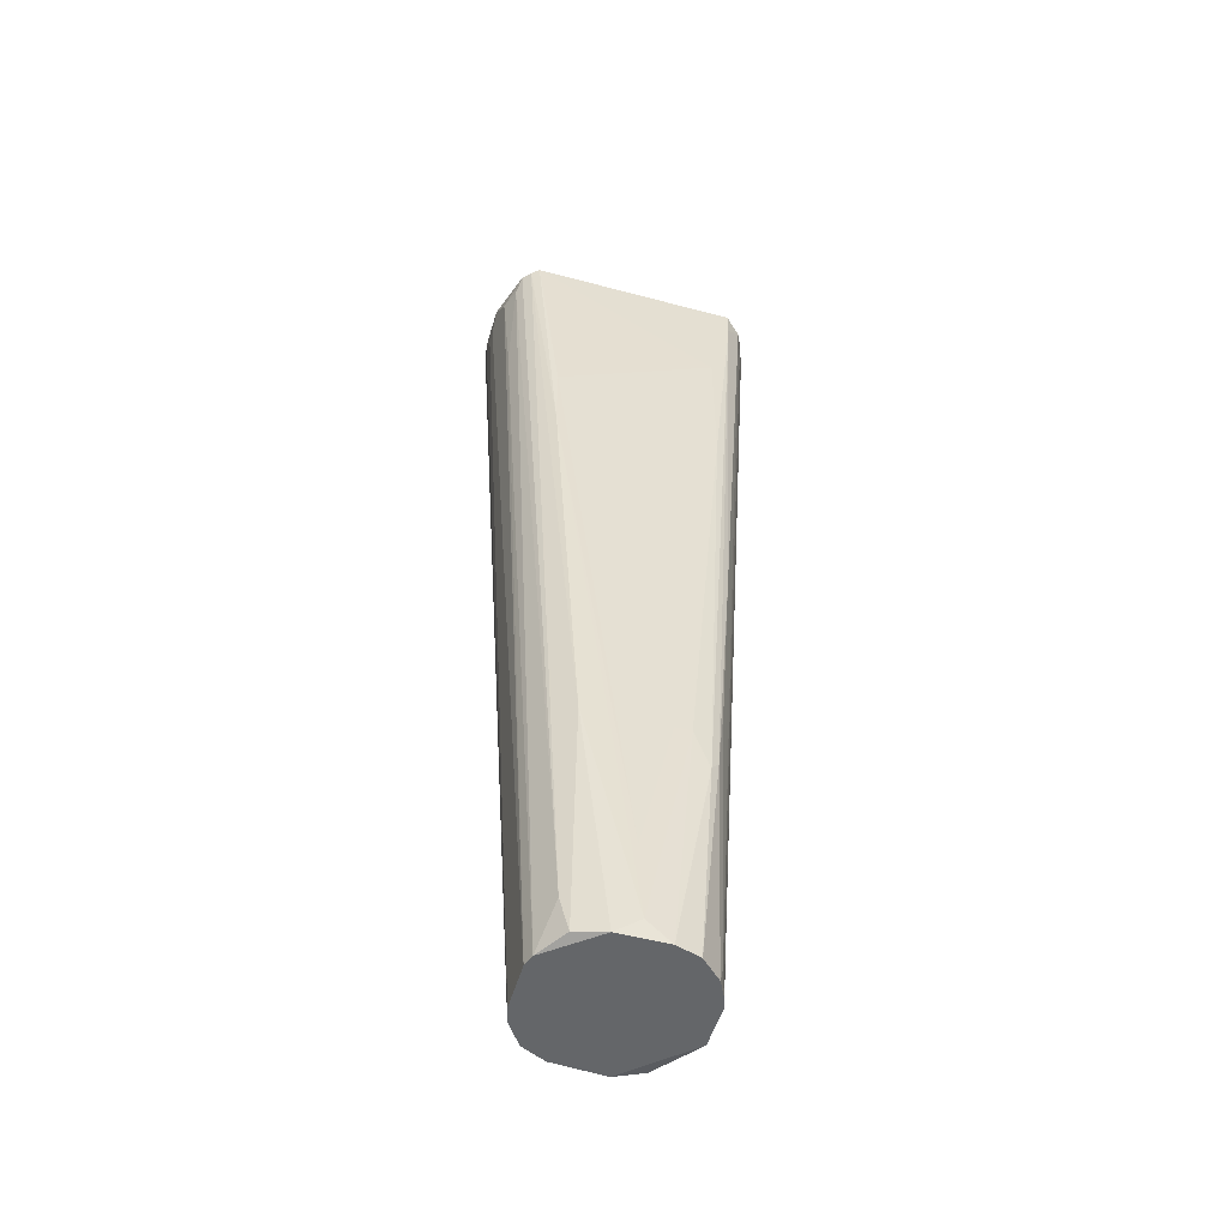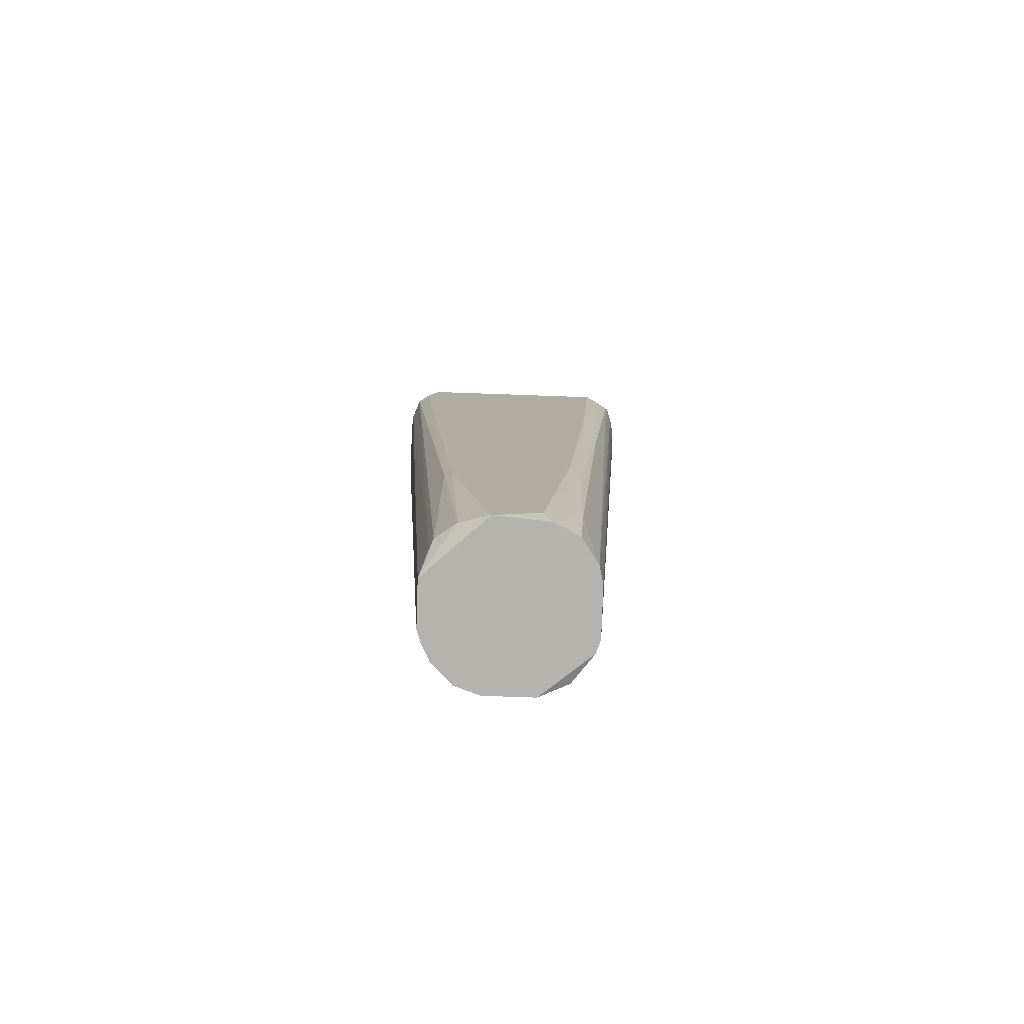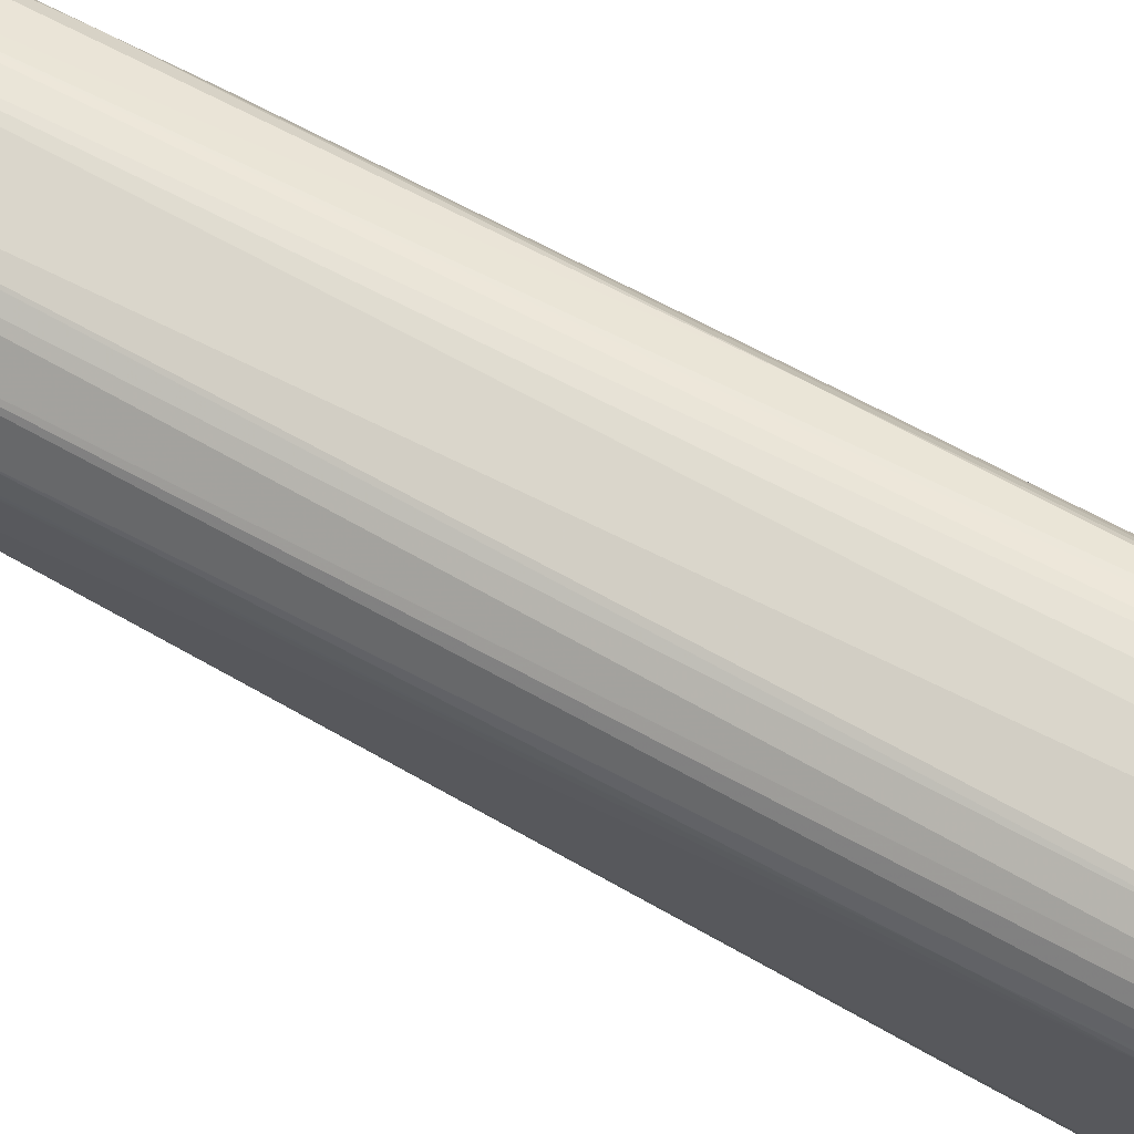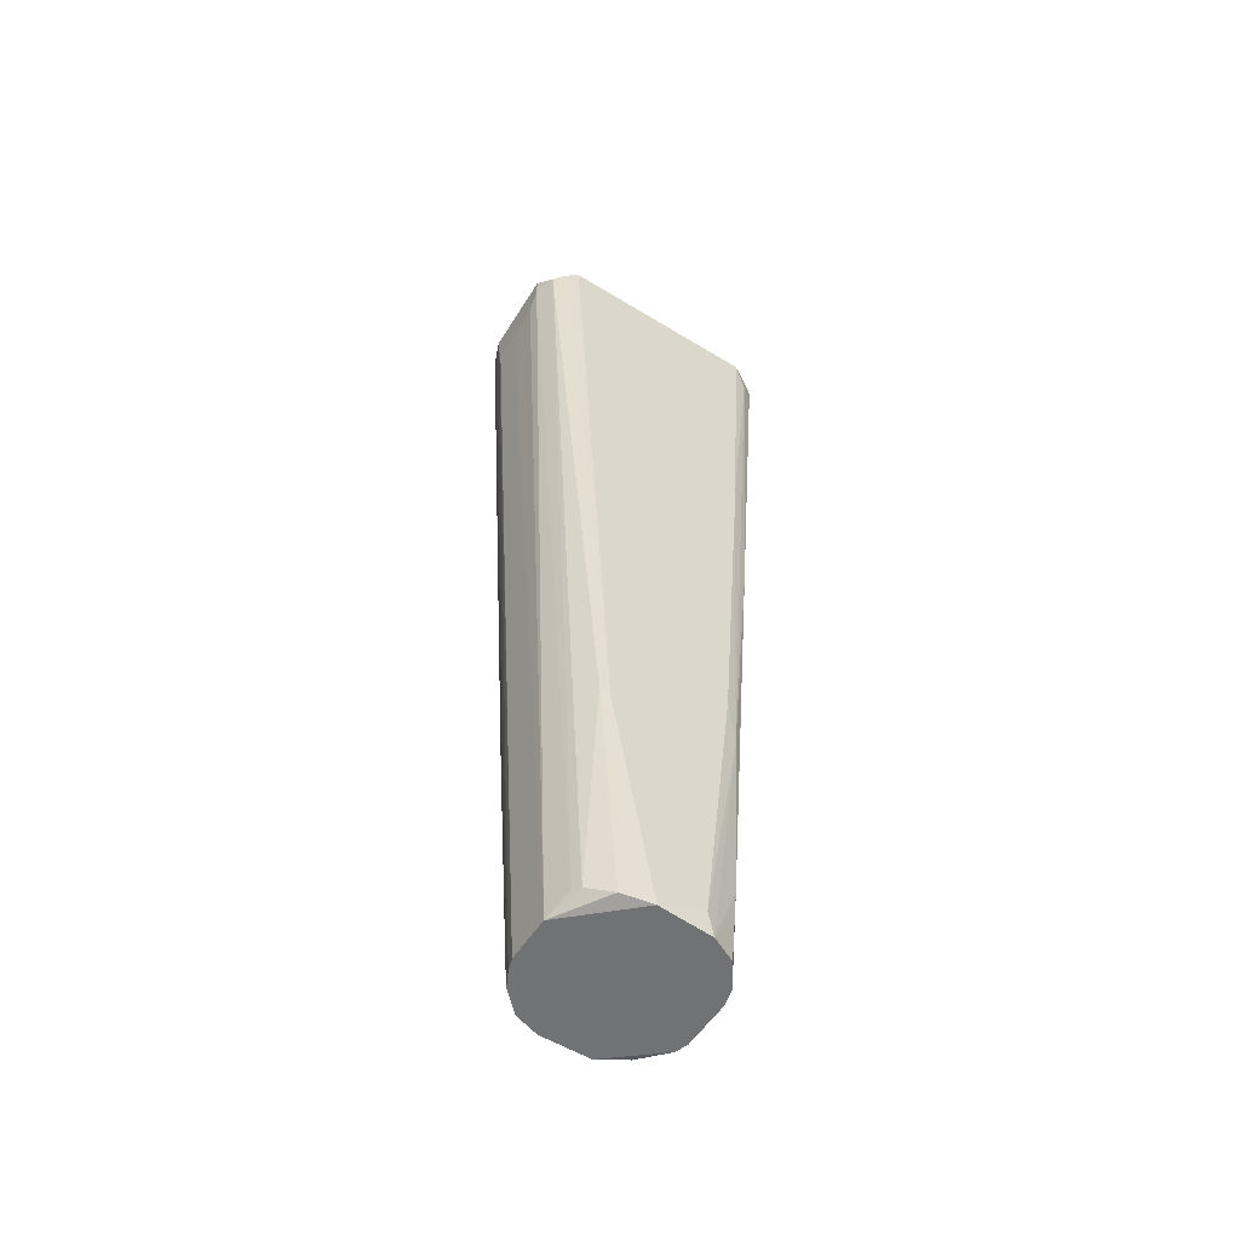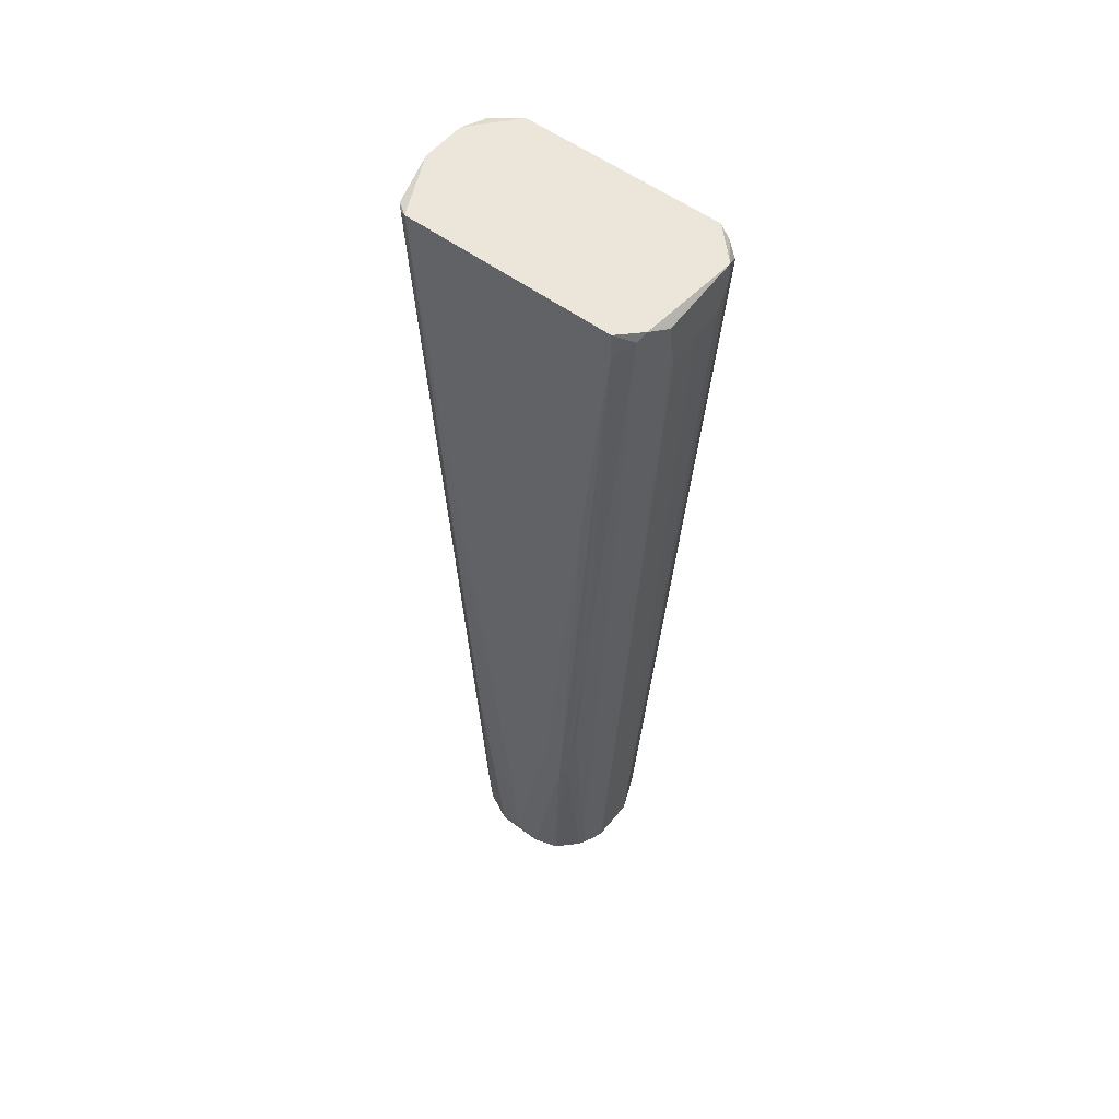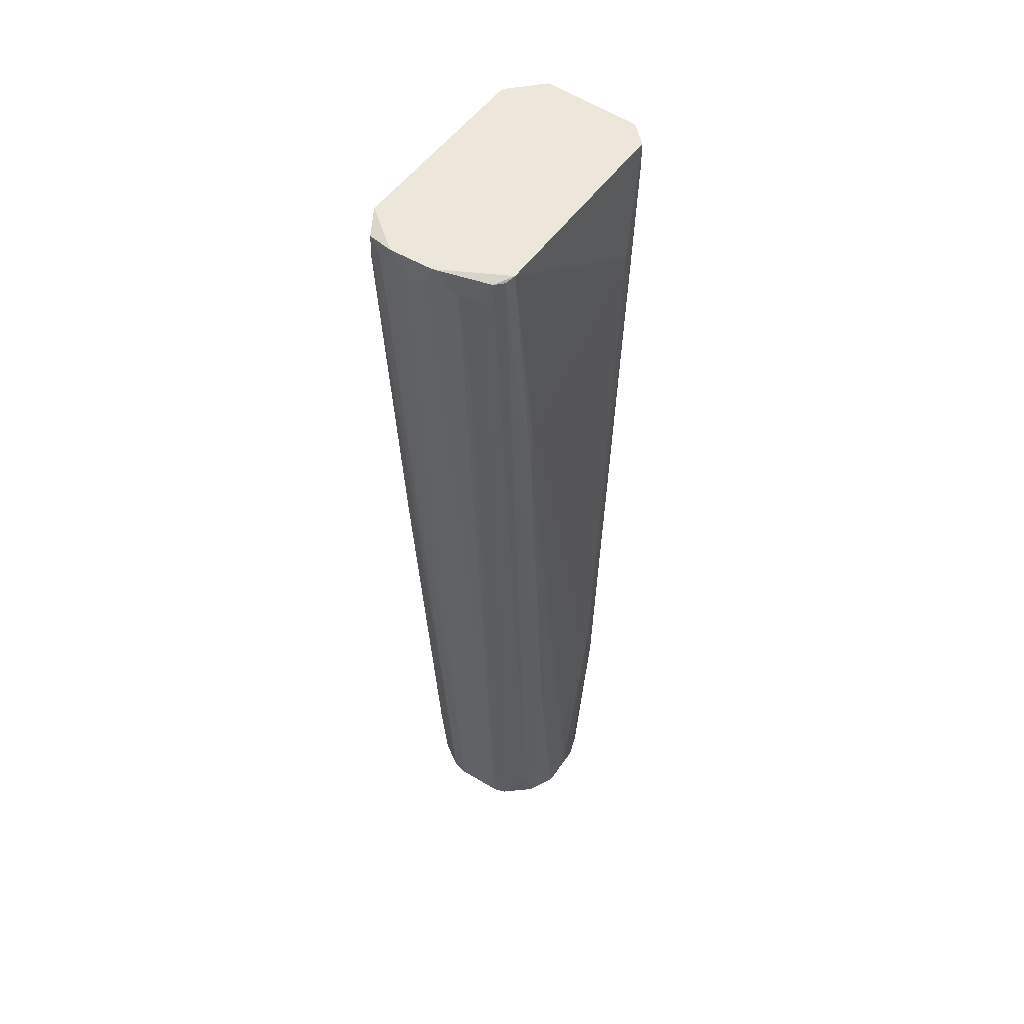
<metadata>
{"format":"obj","ext":"obj","renderer":"f3d","projection":"perspective","resolution":1024,"background":"white","views":[{"elev":-51.7,"azim":73.9,"up":"+Y"},{"elev":-80.0,"azim":-92.0,"up":"+Y"},{"elev":74.8,"azim":118.5,"up":"+Z"},{"elev":-55.6,"azim":-122.7,"up":"+Y"},{"elev":54.5,"azim":128.3,"up":"+Y"},{"elev":50.7,"azim":33.5,"up":"+Y"}]}
</metadata>
<code>
o convex_2
v 0.01339 -0.03046 -0.01475
v 0.02612 -0.1033 -0.008169
v 0.01032 -0.1068 0.00719
v 0.02744 -0.1082 -0.004657
v 0.01602 -0.1341 0.008507
v 0.027 -0.1341 0.002799
v 0.02085 -0.1341 -0.008607
v 0.02524 -0.1297 0.006751
v 0.0169 -0.0331 0.01509
v 0.02217 -0.0331 0.01465
v 0.027 -0.05373 0.008945
v 0.02612 -0.03091 0.01246
v 0.009877 -0.1099 -0.006413
v 0.027 -0.1077 0.005875
v 0.02261 -0.1341 0.008069
v 0.01339 -0.03266 -0.01475
v 0.01295 -0.03222 0.01465
v 0.01076 -0.1336 -0.005095
v 0.02524 -0.03134 -0.01344
v 0.02348 -0.1323 -0.00773
v 0.0112 -0.1261 0.006751
v 0.02656 -0.1108 -0.007292
v 0.01032 -0.03134 -0.01256
v 0.02217 -0.03134 -0.01475
v 0.009877 -0.1016 0.006313
v 0.01471 -0.0353 -0.01475
v 0.027 -0.1341 -0.002463
v 0.02392 -0.03485 -0.01387
v 0.01076 -0.07656 0.01026
v 0.02524 -0.03091 0.01334
v 0.02656 -0.03354 -0.01168
v 0.01163 -0.03091 0.01422
v 0.01822 -0.0331 0.01509
v 0.01339 -0.1323 -0.00773
v 0.027 -0.05988 -0.009048
v 0.02744 -0.1082 -0.002901
v 0.01032 -0.1341 0.003678
v 0.02744 -0.124 0.000607
v 0.02261 -0.04496 0.01378
v 0.02173 -0.03442 -0.01475
v 0.02612 -0.08357 -0.009486
v 0.009877 -0.06075 0.009387
v 0.02392 -0.1341 -0.007289
v 0.01822 -0.03617 -0.01475
v 0.01953 -0.03046 0.01509
v 0.01471 -0.03046 0.01509
v 0.02129 -0.1341 0.008507
v 0.009877 -0.1341 -0.002025
v 0.027 -0.1121 -0.006413
v 0.02656 -0.03046 0.01158
v 0.009877 -0.03046 -0.01124
v 0.02656 -0.03046 -0.01168
v 0.01602 -0.1341 -0.008607
v 0.01032 -0.03354 0.01246
v 0.02744 -0.1323 0.000169
v 0.01163 -0.1341 0.006313
v 0.02217 -0.1341 -0.008169
v 0.0112 -0.03222 -0.01388
v 0.02568 -0.1336 0.005872
v 0.01032 -0.1086 -0.007292
v 0.02436 -0.03046 -0.01387
v 0.009877 -0.03046 0.01114
v 0.02436 -0.0331 0.01378
v 0.01427 -0.1341 0.008069
v 0.009877 -0.1319 0.002802
v 0.027 -0.04364 -0.009048
v 0.01251 -0.1327 -0.007292
v 0.027 -0.06163 0.008945
v 0.0112 -0.03398 0.01378
v 0.02129 -0.03617 -0.01475
v 0.02612 -0.1341 -0.005095
f 20 22 43
f 46 45 50
f 46 50 51
f 51 50 52
f 47 48 53
f 48 47 56
f 47 53 57
f 51 52 61
f 51 48 62
f 46 51 62
f 56 47 64
f 62 48 65
f 52 50 66
f 60 58 67
f 53 44 70
f 47 57 71
f 51 61 1
f 70 44 1
f 64 47 5
f 47 71 6
f 57 53 7
f 53 70 7
f 45 46 9
f 46 5 9
f 5 47 9
f 66 50 11
f 50 68 11
f 68 50 12
f 48 51 13
f 55 68 14
f 59 6 14
f 6 55 14
f 8 59 14
f 68 12 14
f 12 8 14
f 47 6 15
f 6 59 15
f 59 8 15
f 8 63 15
f 1 44 16
f 58 1 16
f 5 46 17
f 64 5 17
f 53 48 18
f 67 53 18
f 60 67 18
f 48 13 18
f 13 60 18
f 61 52 19
f 56 64 21
f 49 71 22
f 20 2 22
f 58 60 23
f 51 1 23
f 1 58 23
f 13 51 23
f 60 13 23
f 1 61 24
f 70 1 24
f 62 65 25
f 65 3 25
f 44 53 26
f 16 44 26
f 53 16 26
f 71 49 27
f 49 4 27
f 4 55 27
f 55 6 27
f 6 71 27
f 61 19 28
f 19 20 28
f 20 57 28
f 24 61 28
f 69 54 29
f 64 69 29
f 54 3 29
f 21 64 29
f 3 21 29
f 50 45 30
f 63 8 30
f 45 10 30
f 10 63 30
f 12 50 30
f 8 12 30
f 52 66 31
f 19 52 31
f 49 22 31
f 46 62 32
f 62 54 32
f 54 69 32
f 69 64 32
f 17 46 32
f 64 17 32
f 45 9 33
f 9 47 33
f 10 45 33
f 47 10 33
f 53 67 34
f 67 58 34
f 16 53 34
f 58 16 34
f 4 49 35
f 66 4 35
f 31 66 35
f 49 31 35
f 55 4 36
f 4 66 36
f 66 11 36
f 48 56 37
f 65 48 37
f 3 65 37
f 56 21 37
f 21 3 37
f 68 55 38
f 11 68 38
f 55 36 38
f 36 11 38
f 10 47 39
f 63 10 39
f 47 15 39
f 15 63 39
f 57 7 40
f 7 70 40
f 70 24 40
f 28 57 40
f 24 28 40
f 2 20 41
f 20 19 41
f 22 2 41
f 19 31 41
f 31 22 41
f 54 62 42
f 3 54 42
f 62 25 42
f 25 3 42
f 71 57 43
f 57 20 43
f 22 71 43

</code>
